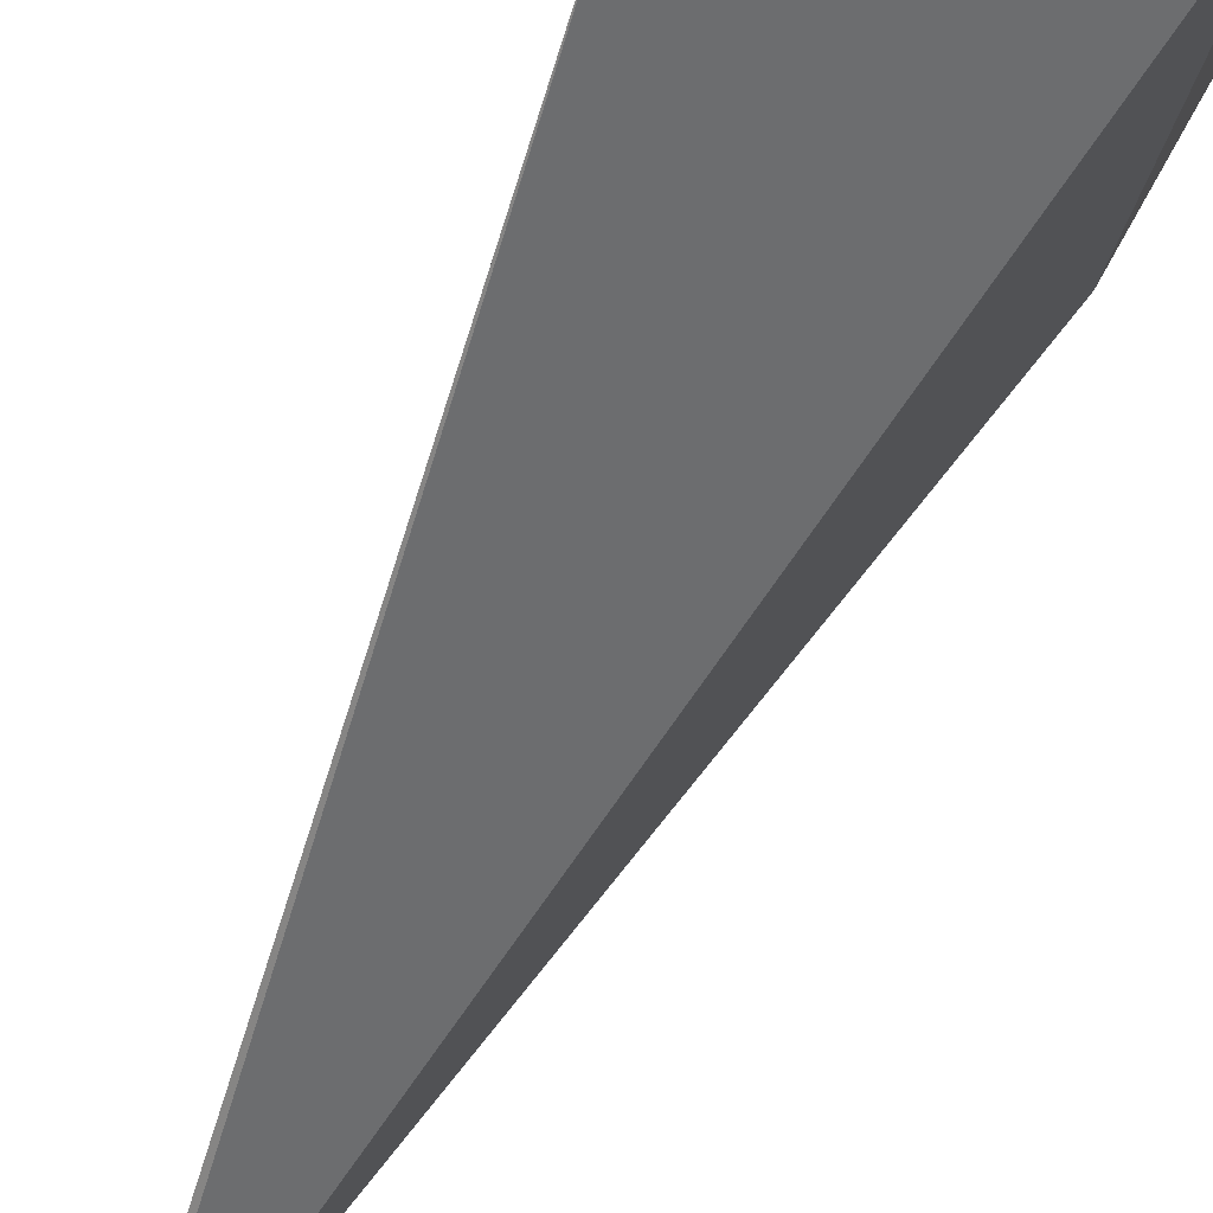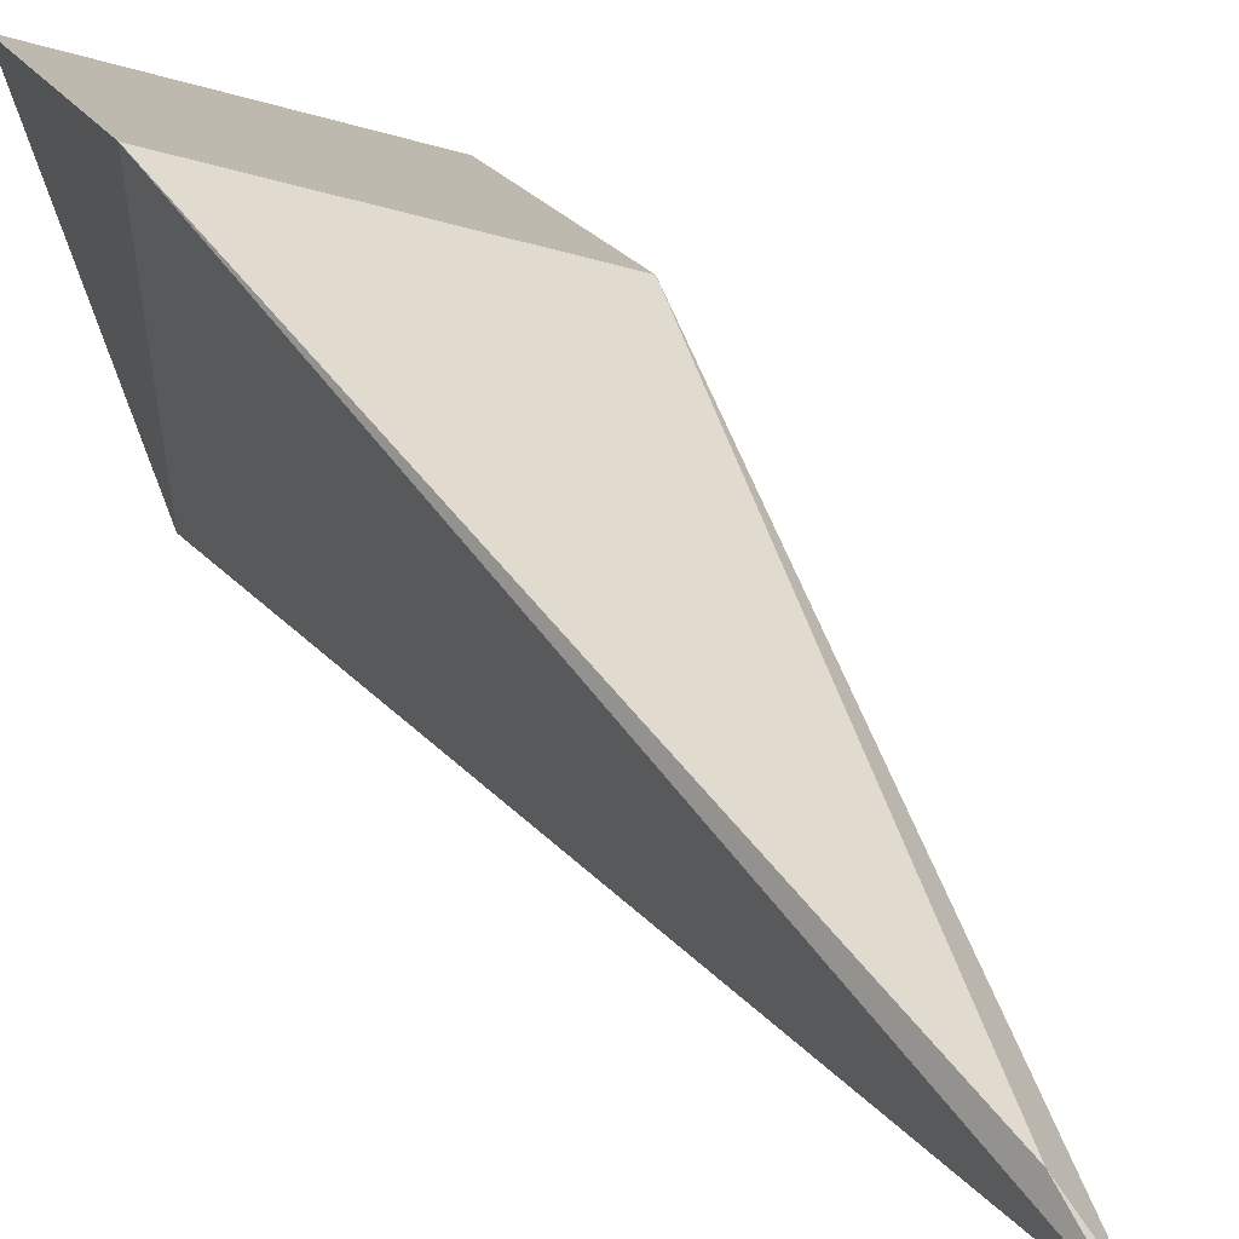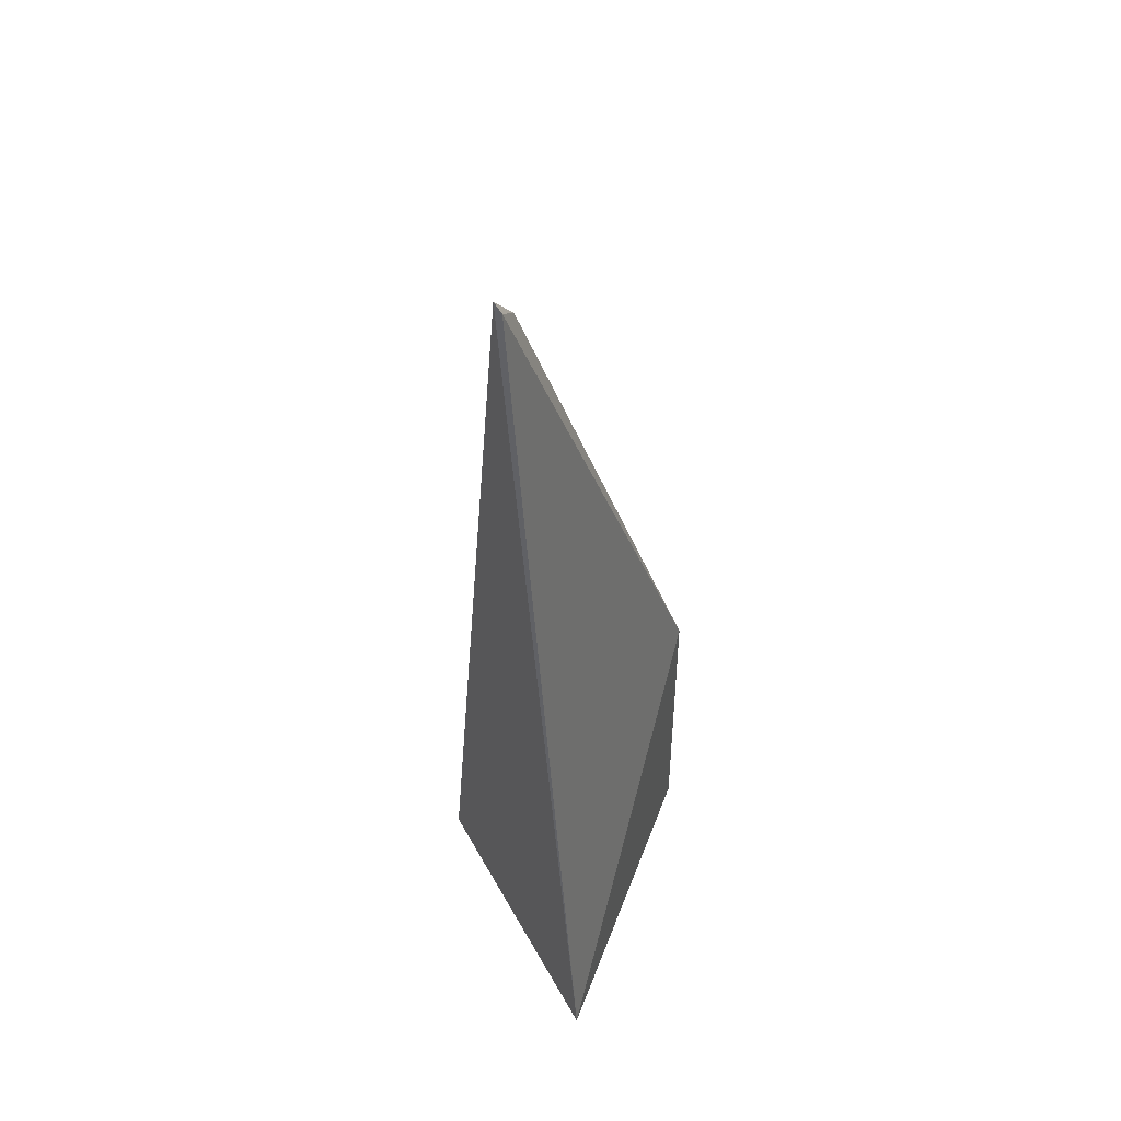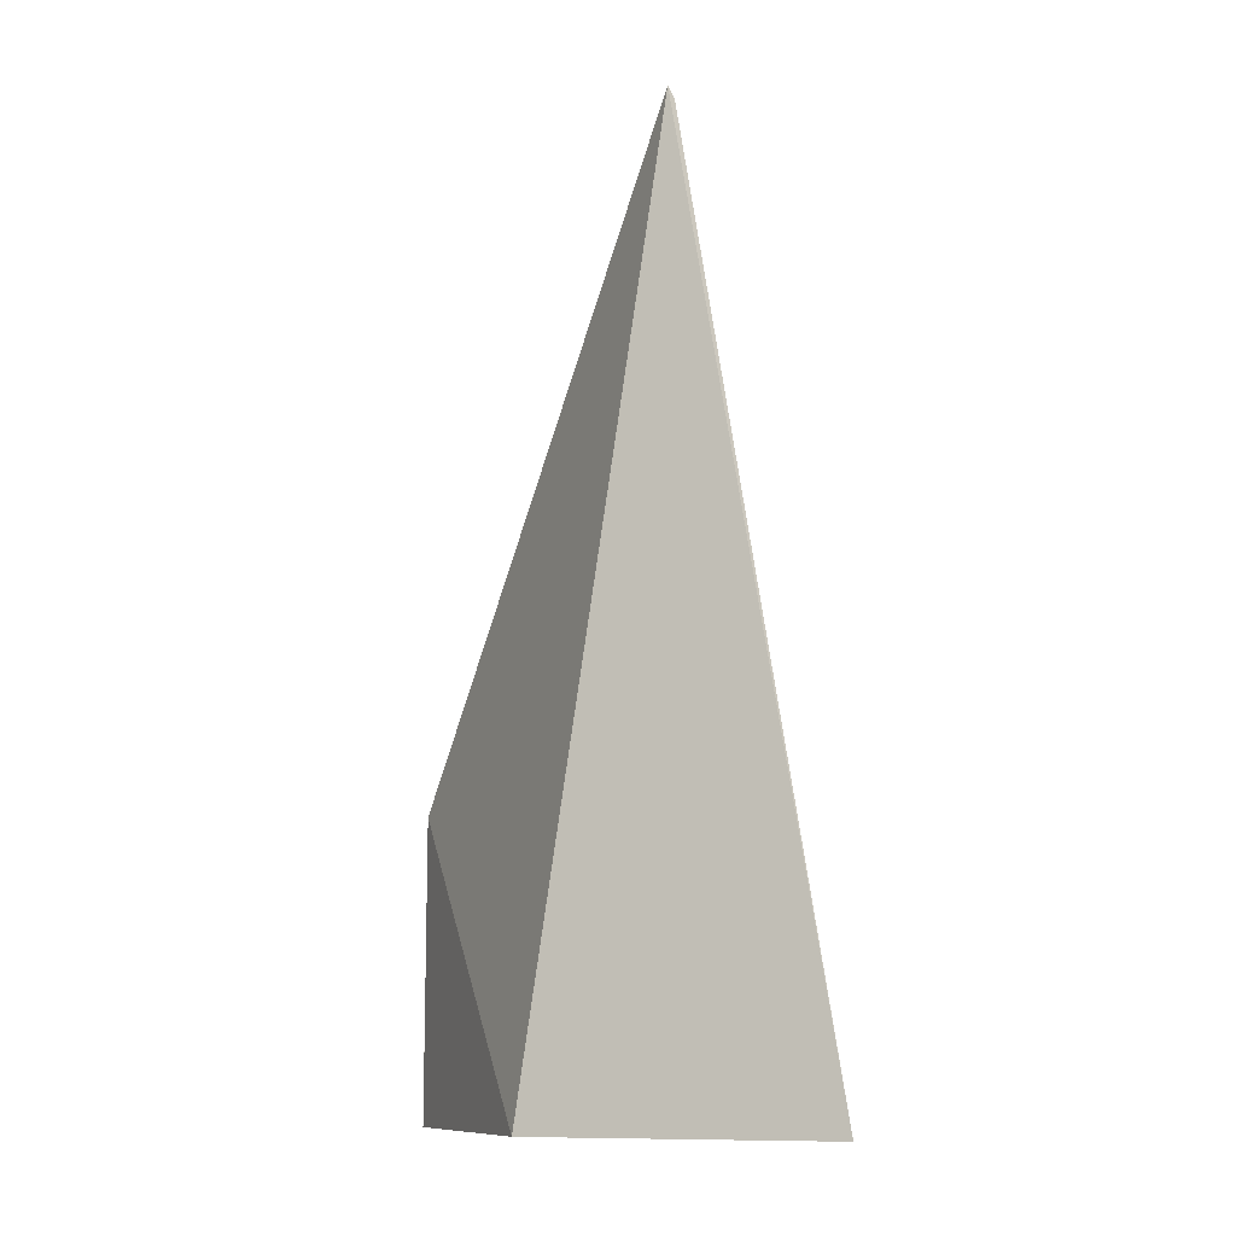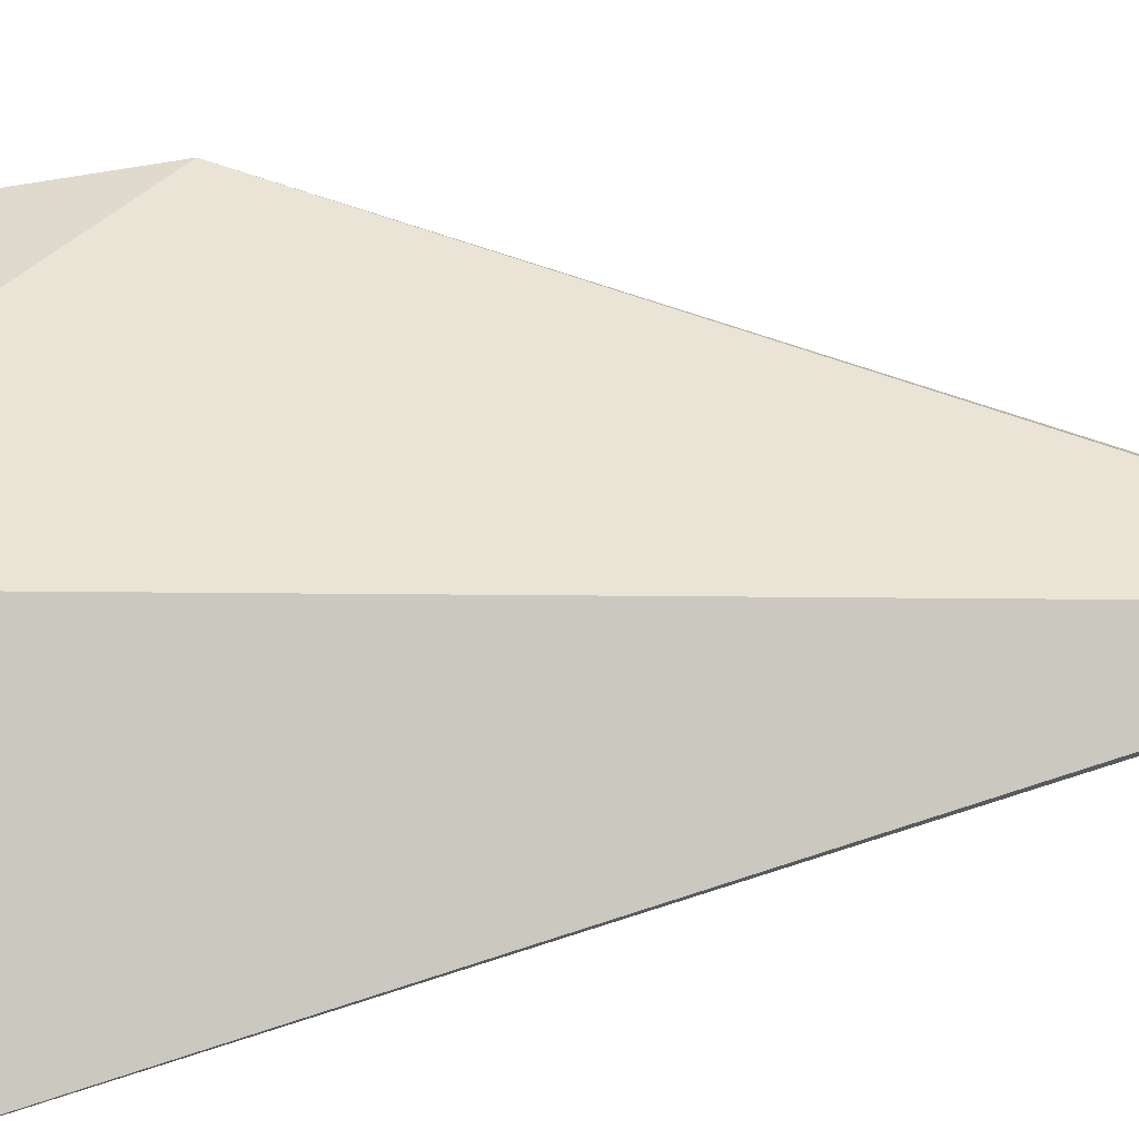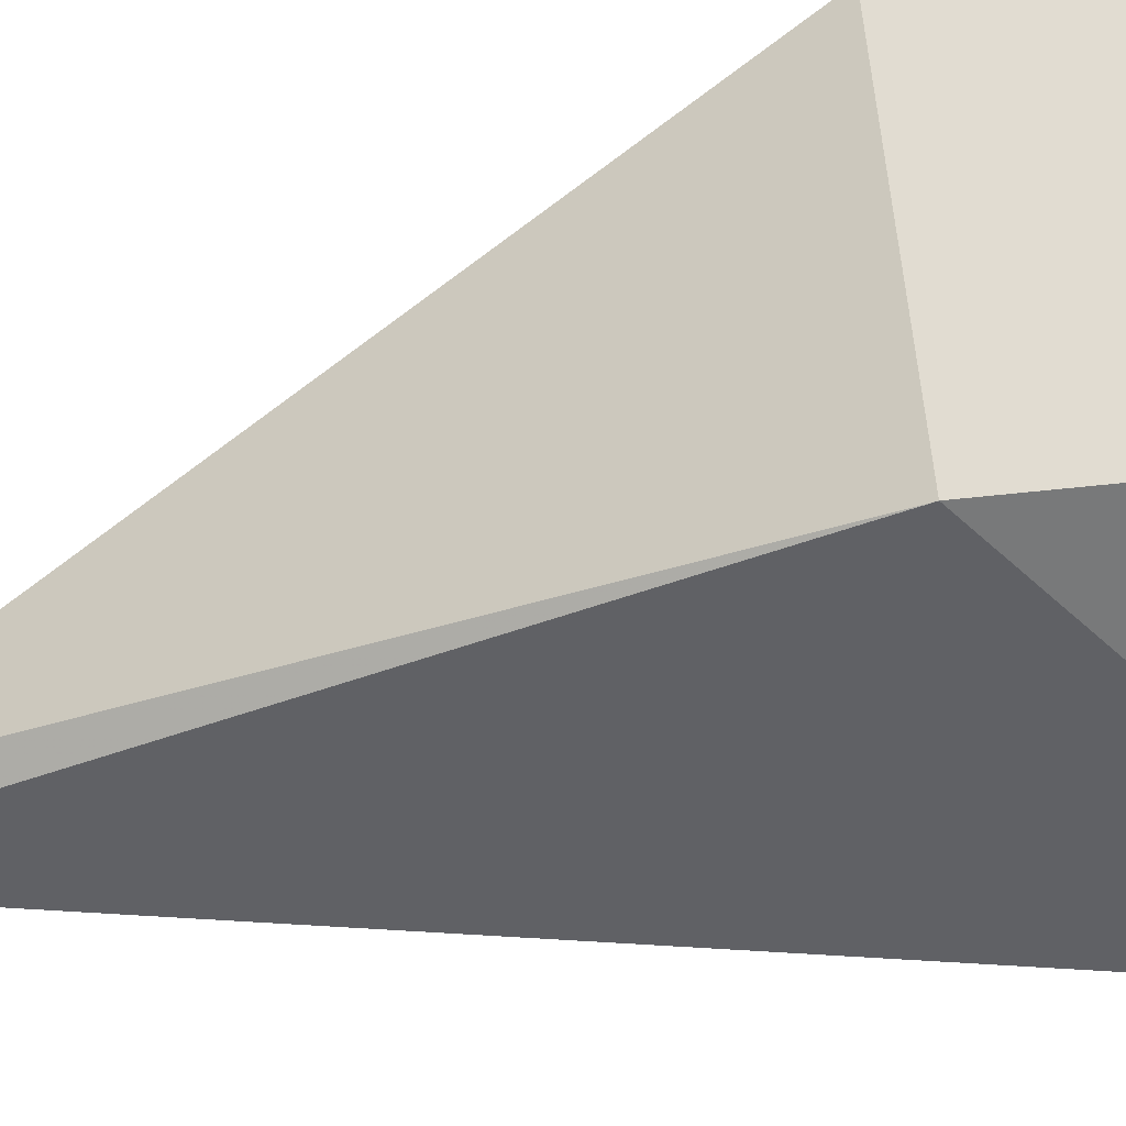
<metadata>
{"format":"obj","ext":"obj","renderer":"f3d","projection":"perspective","resolution":1024,"background":"white","views":[{"elev":-62.9,"azim":-25.1,"up":"+Z"},{"elev":17.1,"azim":161.4,"up":"+Z"},{"elev":48.7,"azim":-140.7,"up":"+Y"},{"elev":-11.0,"azim":178.4,"up":"+Y"},{"elev":-70.5,"azim":99.0,"up":"+Z"},{"elev":52.3,"azim":-97.0,"up":"+Z"}]}
</metadata>
<code>
v -11.22 -6.353 -46.04
v -11.22 -8.325 -46.04
v -11.82 -8.323 -47.84
v -12.7 -2.212 -48.22
v -12.91 -8.325 -46.57
v -12.91 -6.353 -46.57
v -13.63 -8.323 -48.61
v -12.6 -2.534 -47.94
v -12.74 -2.29 -48.2
f 1 2 3
f 1 3 4
f 5 2 1
f 6 5 1
f 7 4 3
f 7 3 2
f 7 2 5
f 7 5 6
f 8 6 1
f 8 1 4
f 9 7 6
f 9 4 7
f 9 8 4
f 9 6 8

</code>
